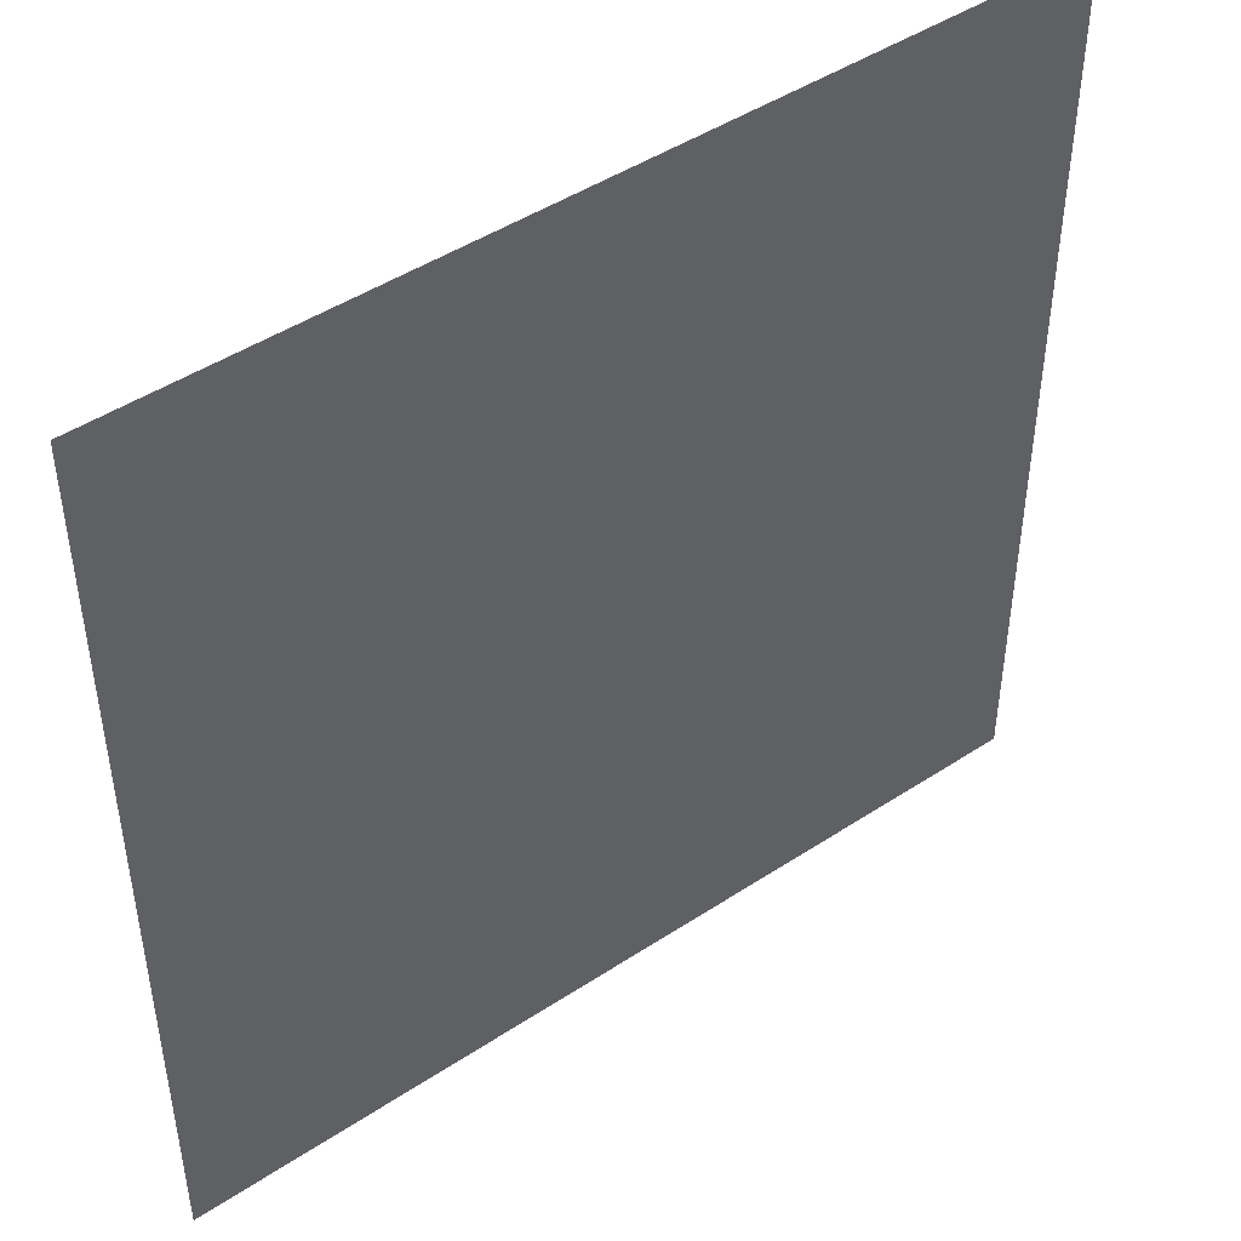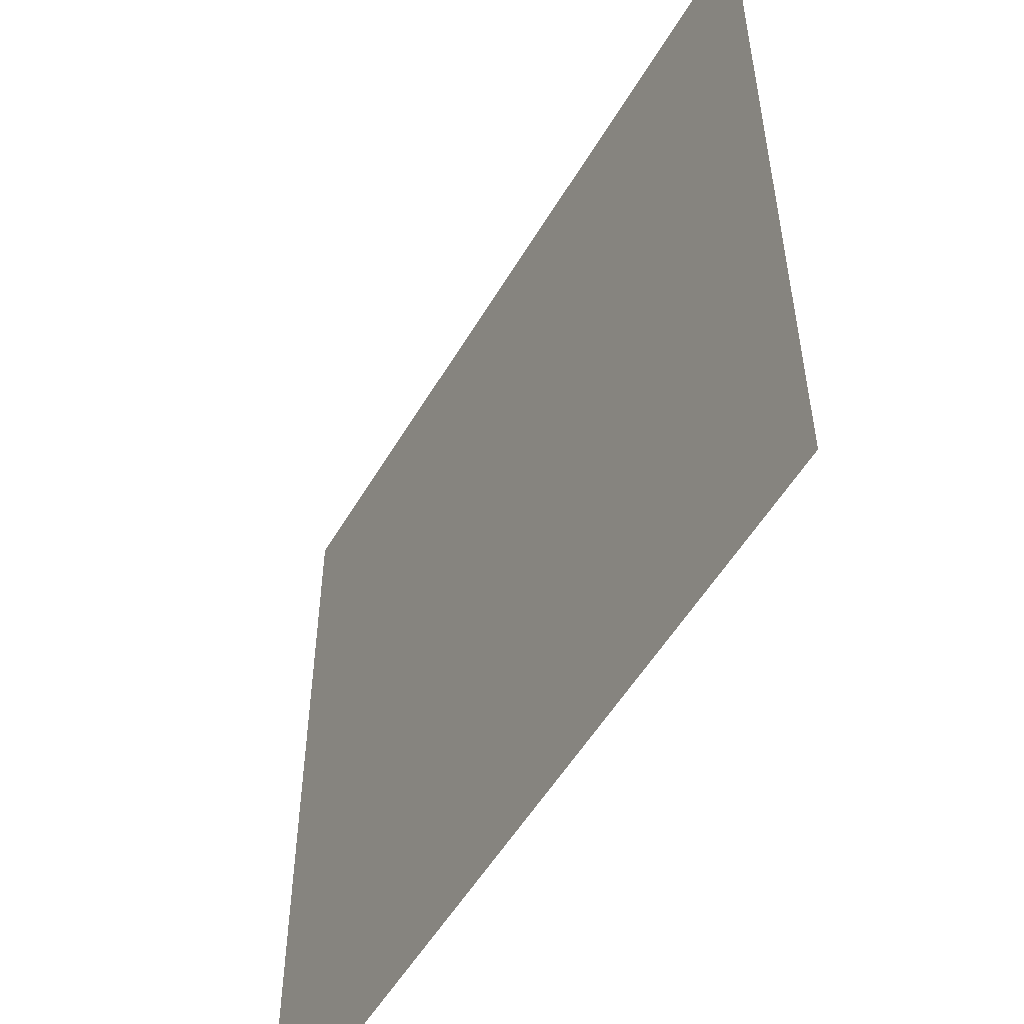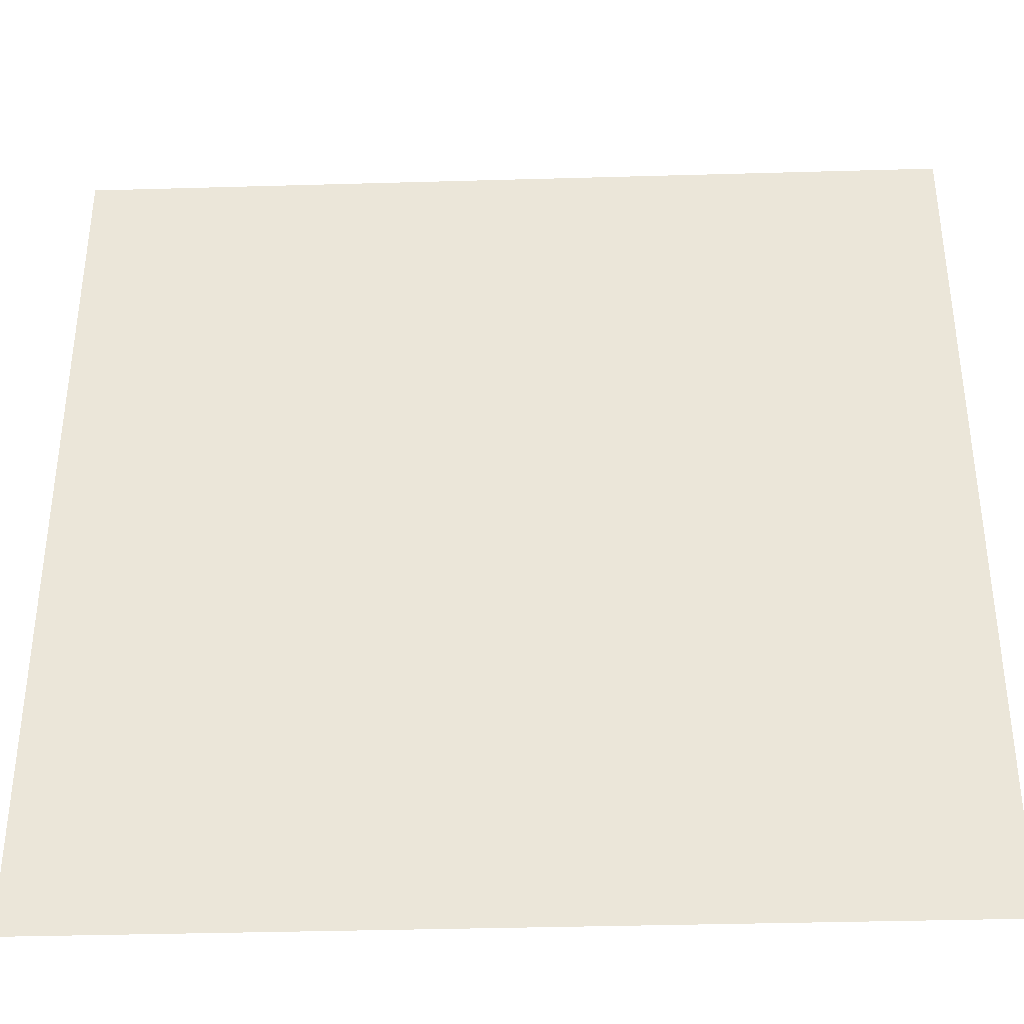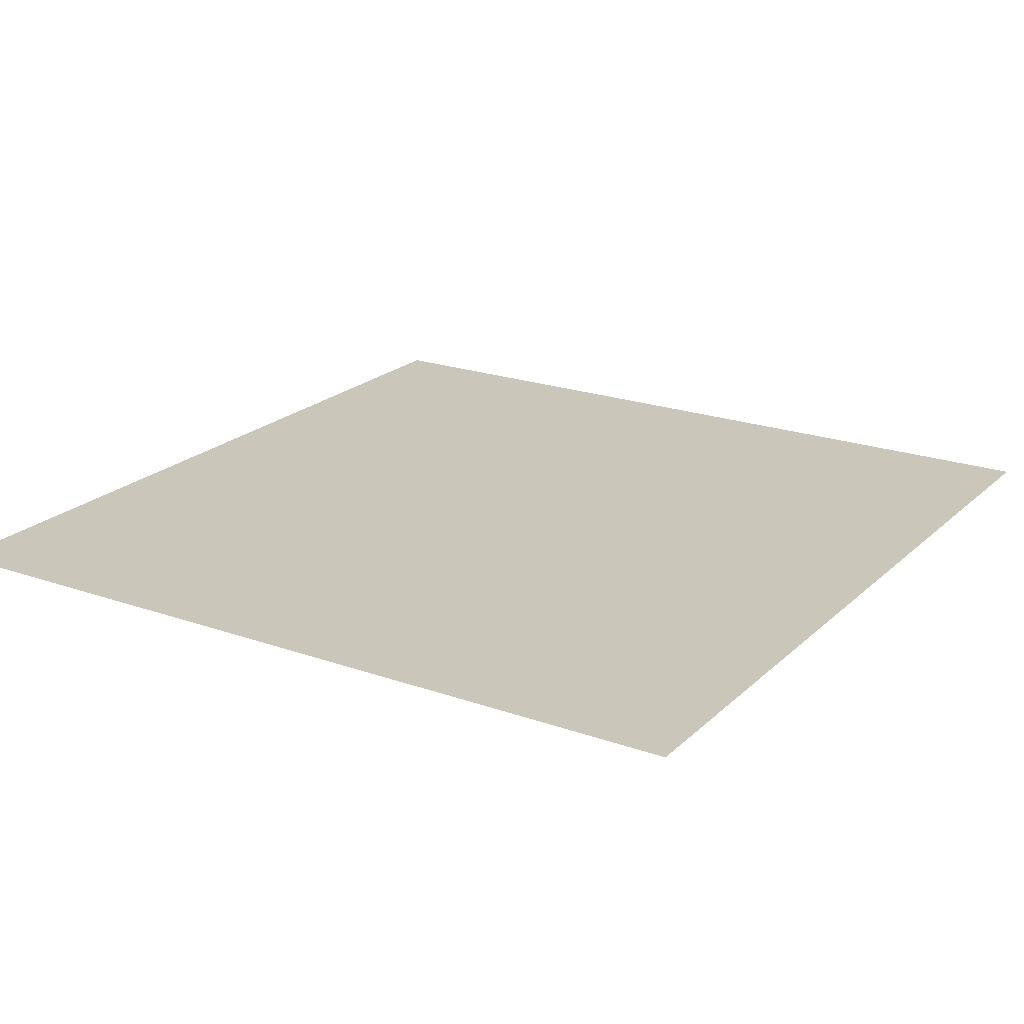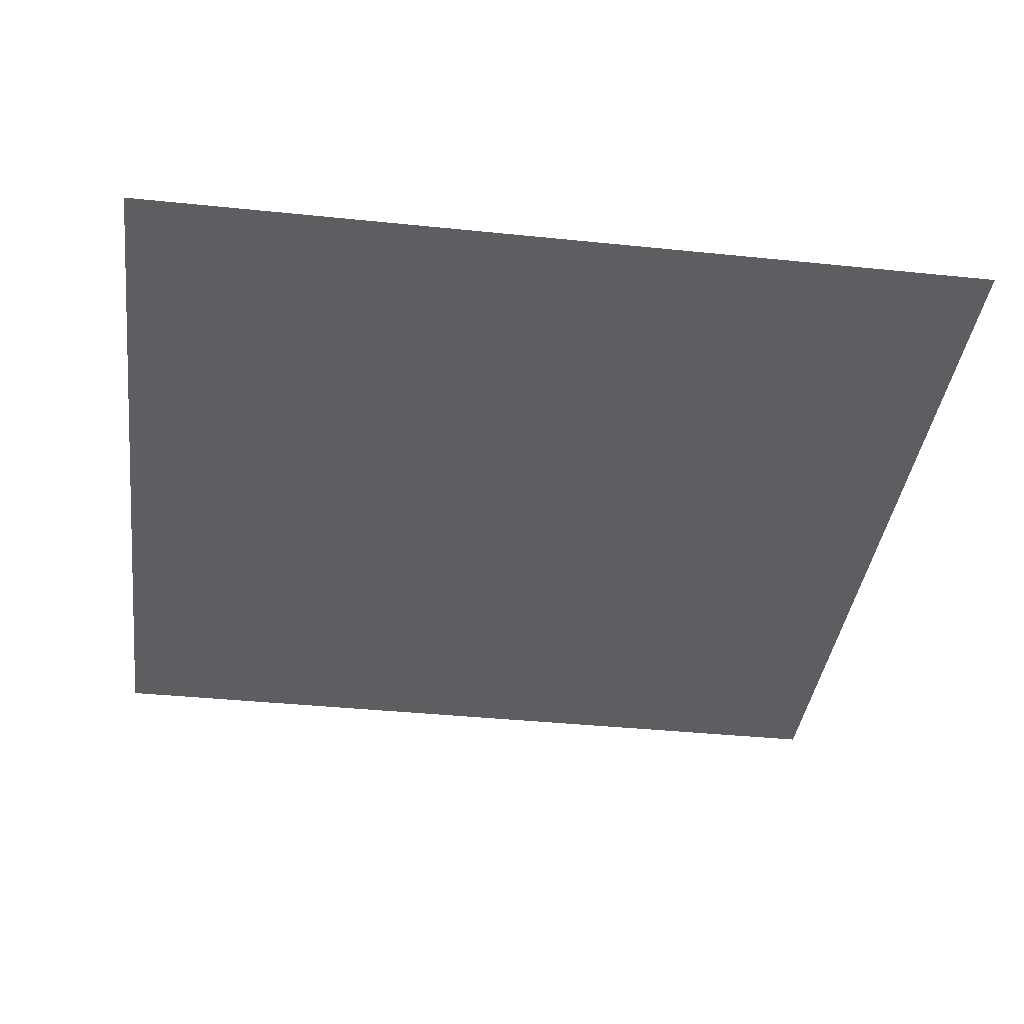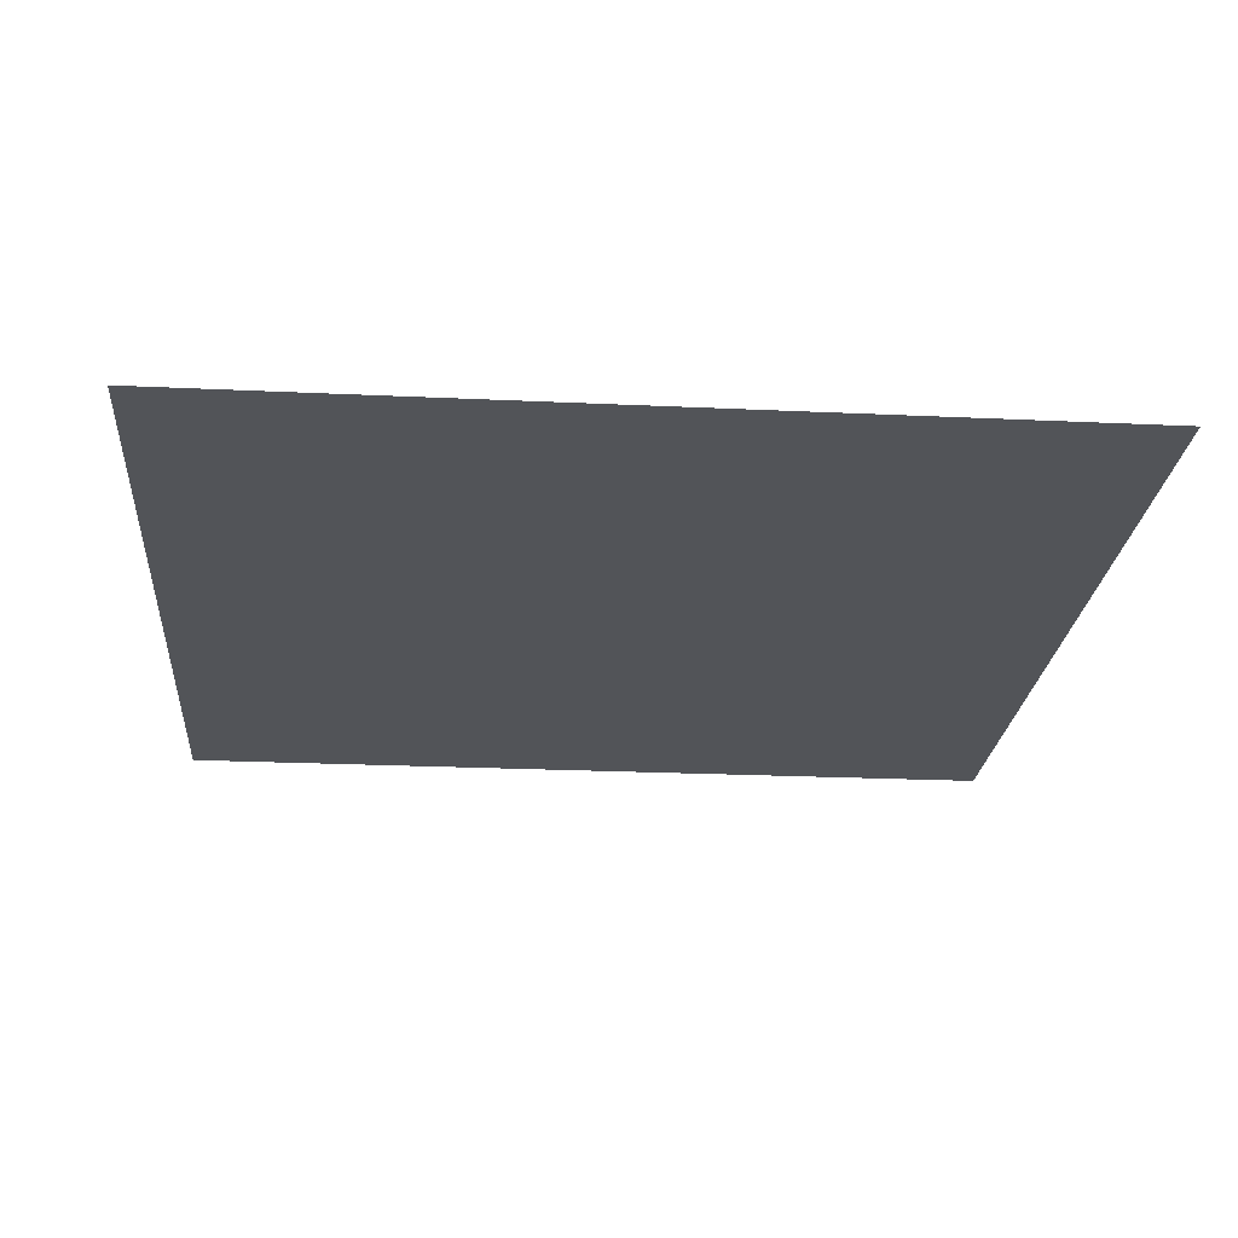
<metadata>
{"format":"obj","ext":"obj","renderer":"f3d","projection":"perspective","resolution":1024,"background":"white","views":[{"elev":46.5,"azim":-36.9,"up":"+Z"},{"elev":-53.5,"azim":60.1,"up":"+Z"},{"elev":-37.5,"azim":2.1,"up":"+Z"},{"elev":21.1,"azim":32.3,"up":"+Y"},{"elev":-38.6,"azim":-97.4,"up":"+Y"},{"elev":-22.9,"azim":-4.6,"up":"+Y"}]}
</metadata>
<code>
g
v  -1 0 1
v  1 0 1
v  -1 0 -1
v  1 0 -1
g quad
f 1 2 4 3

</code>
